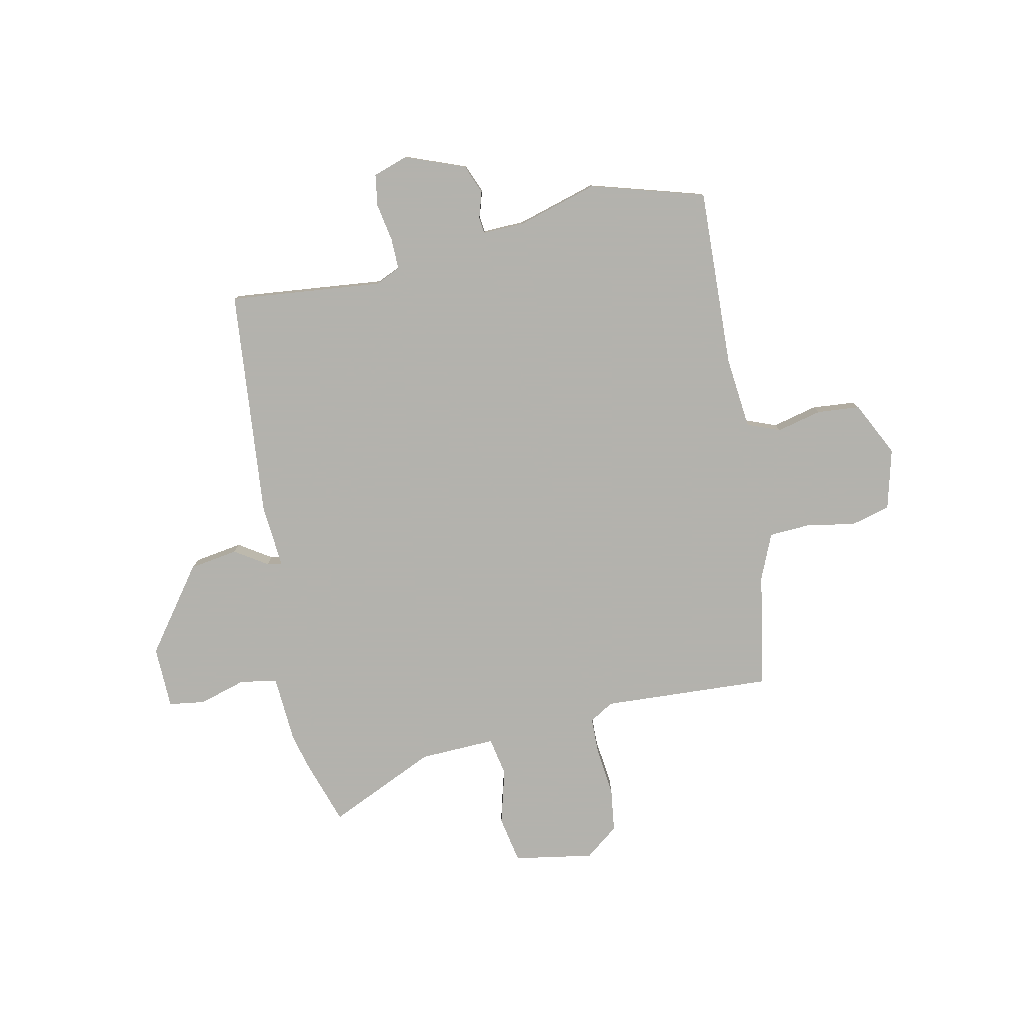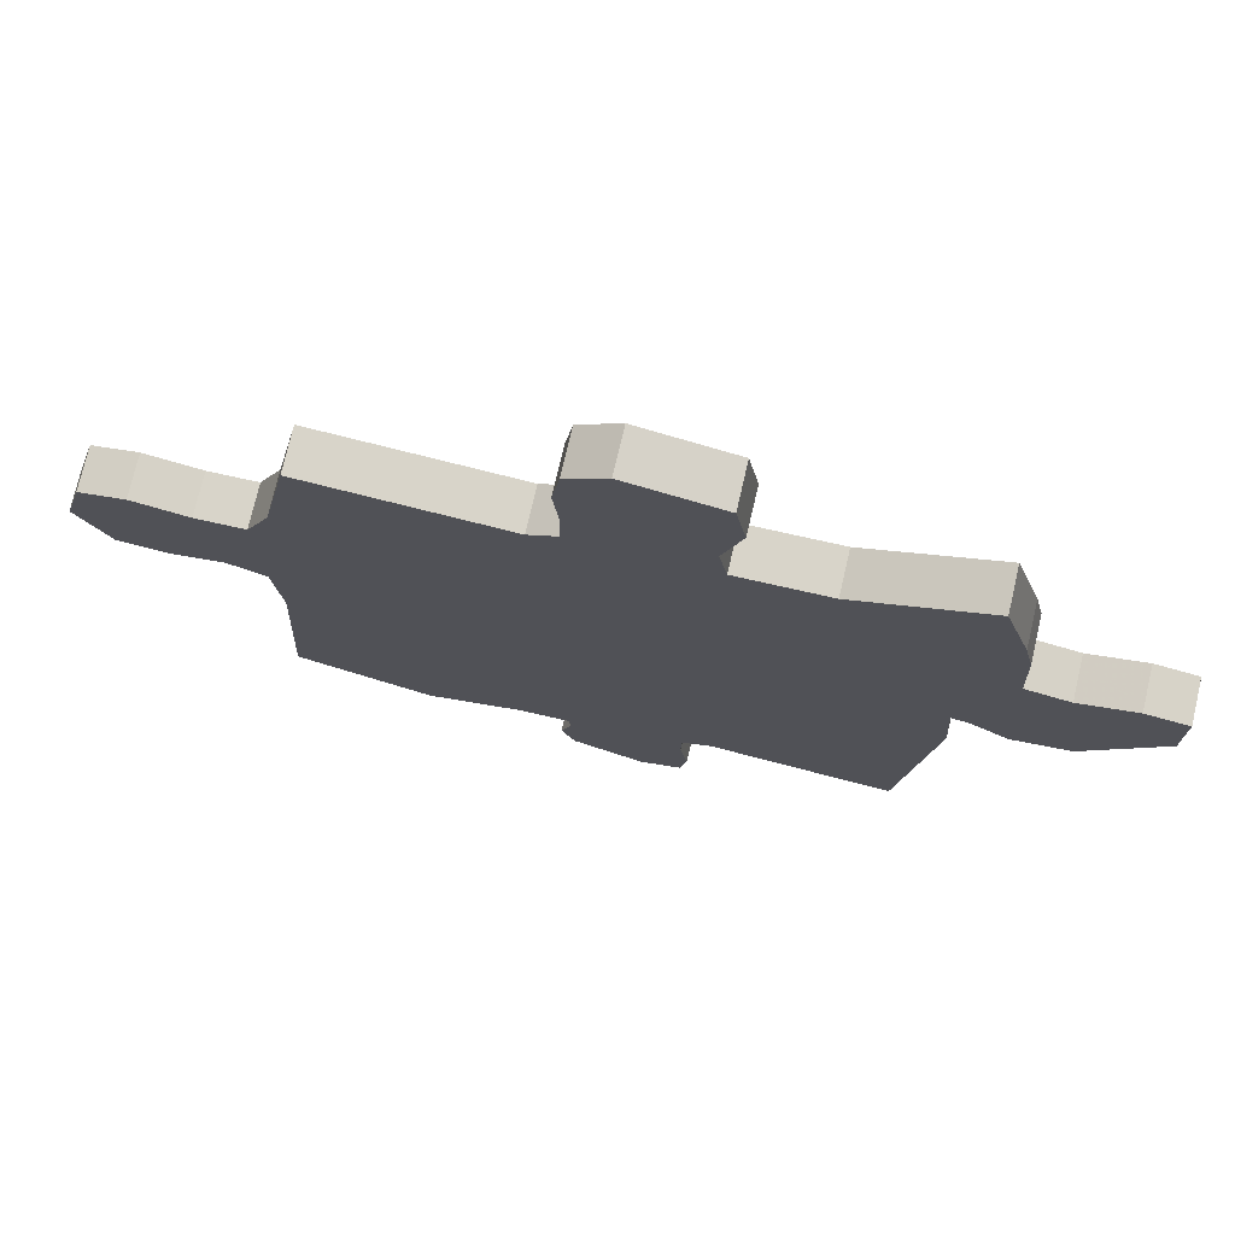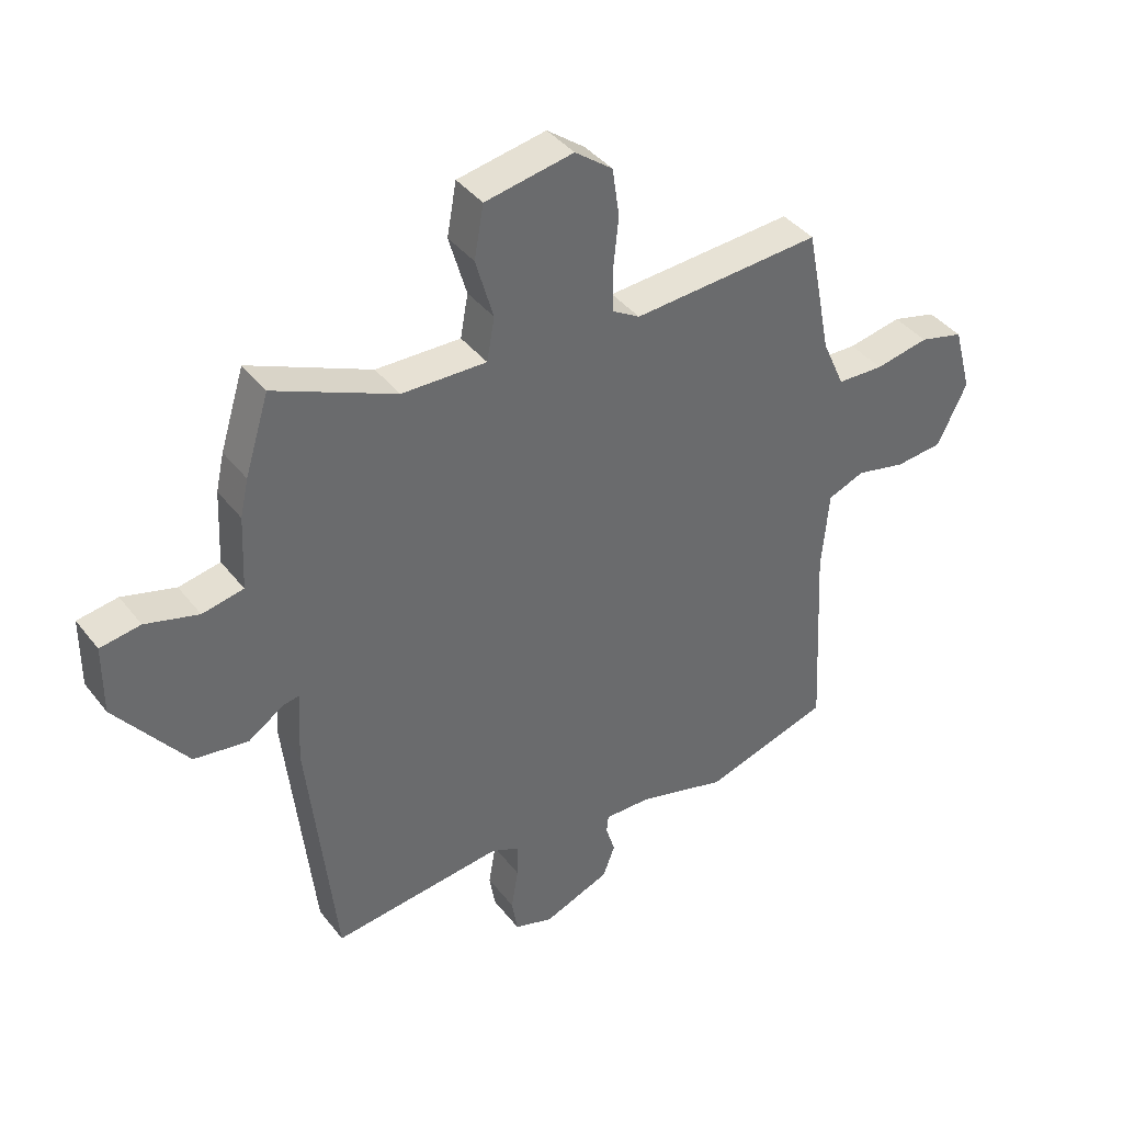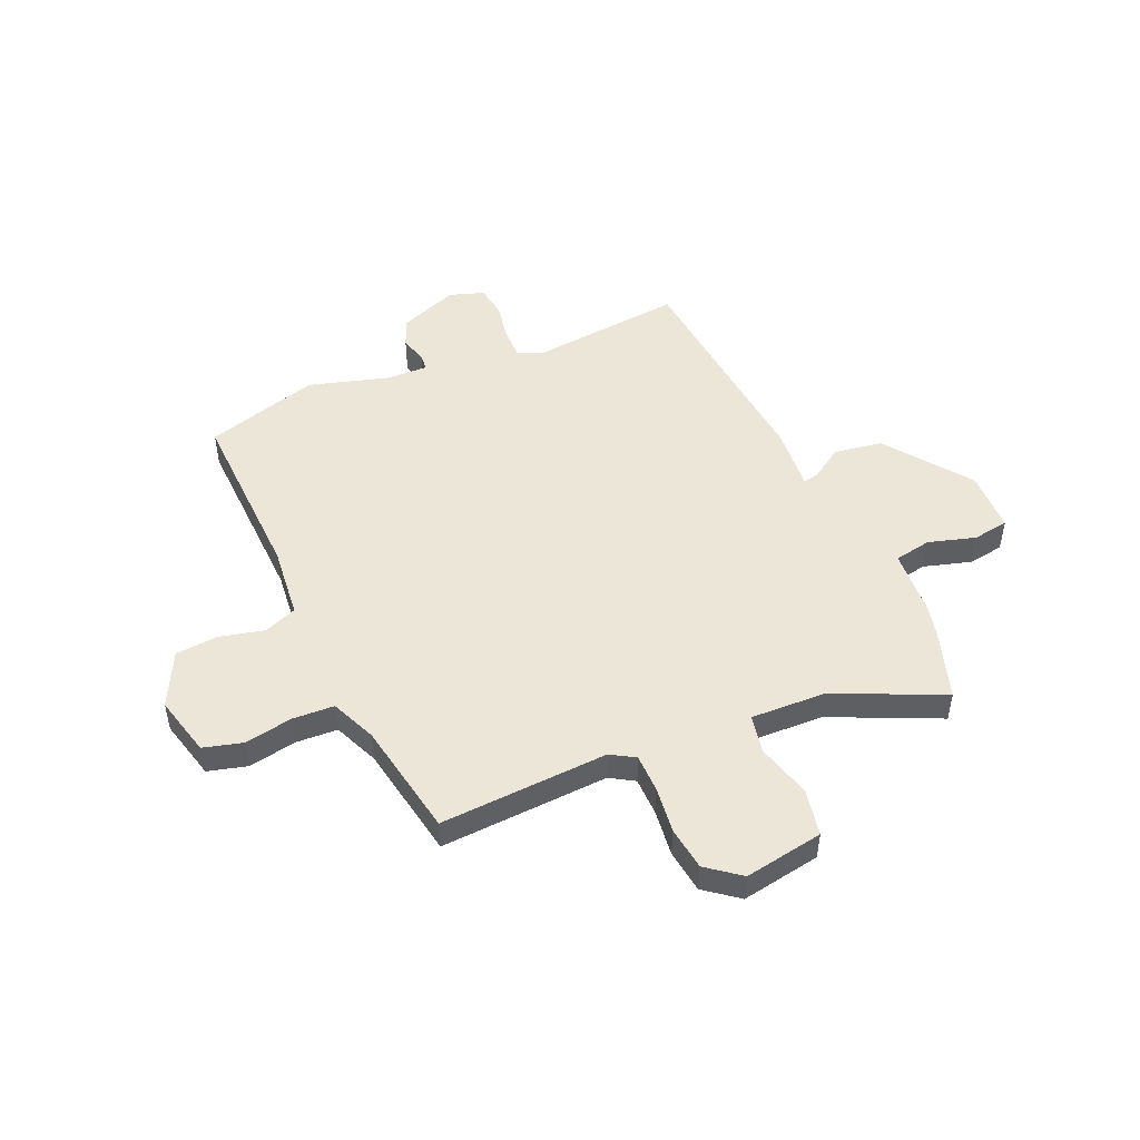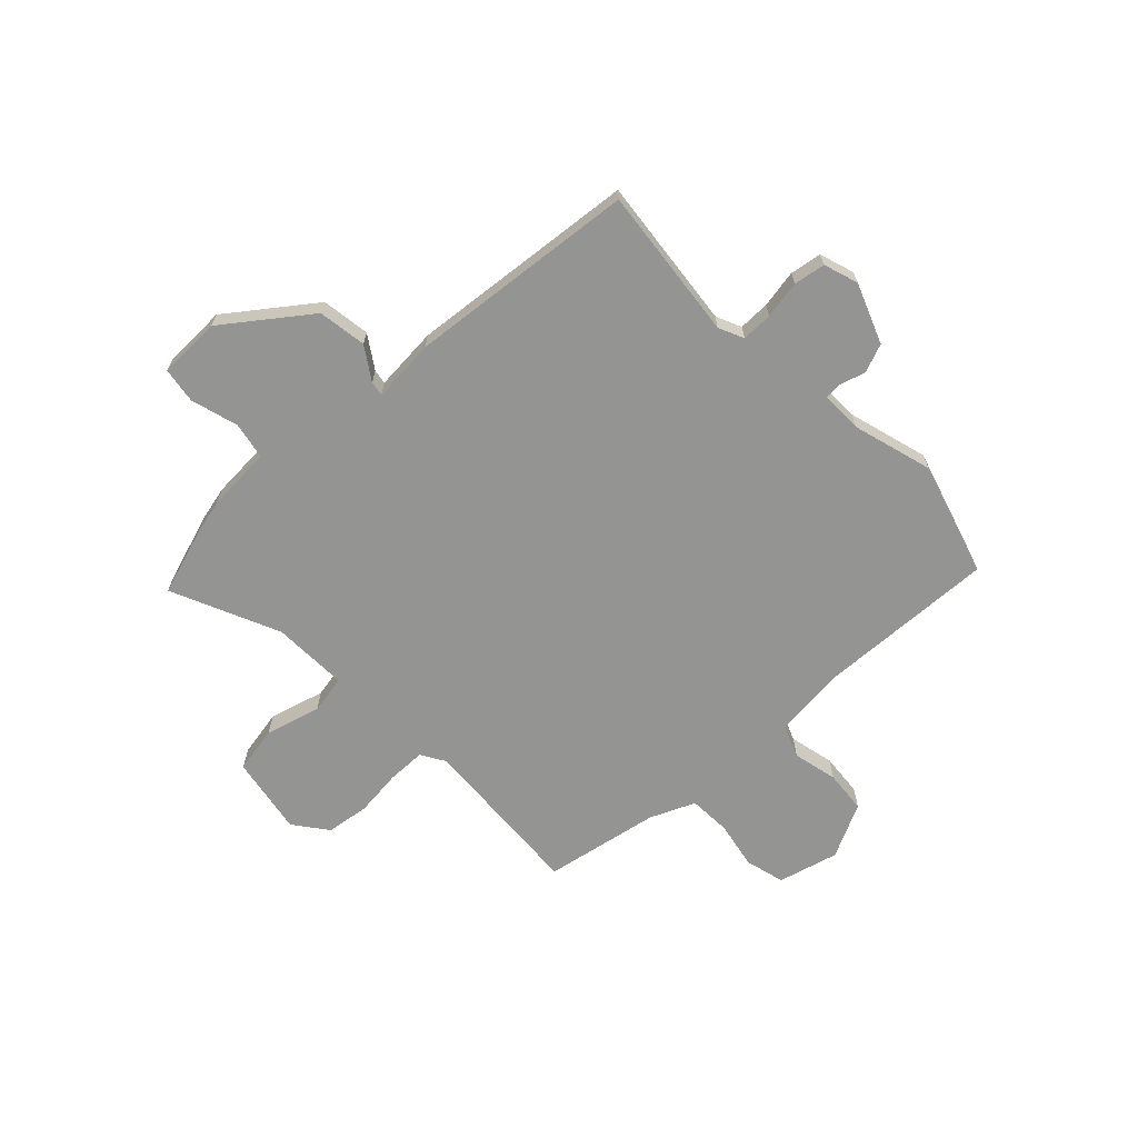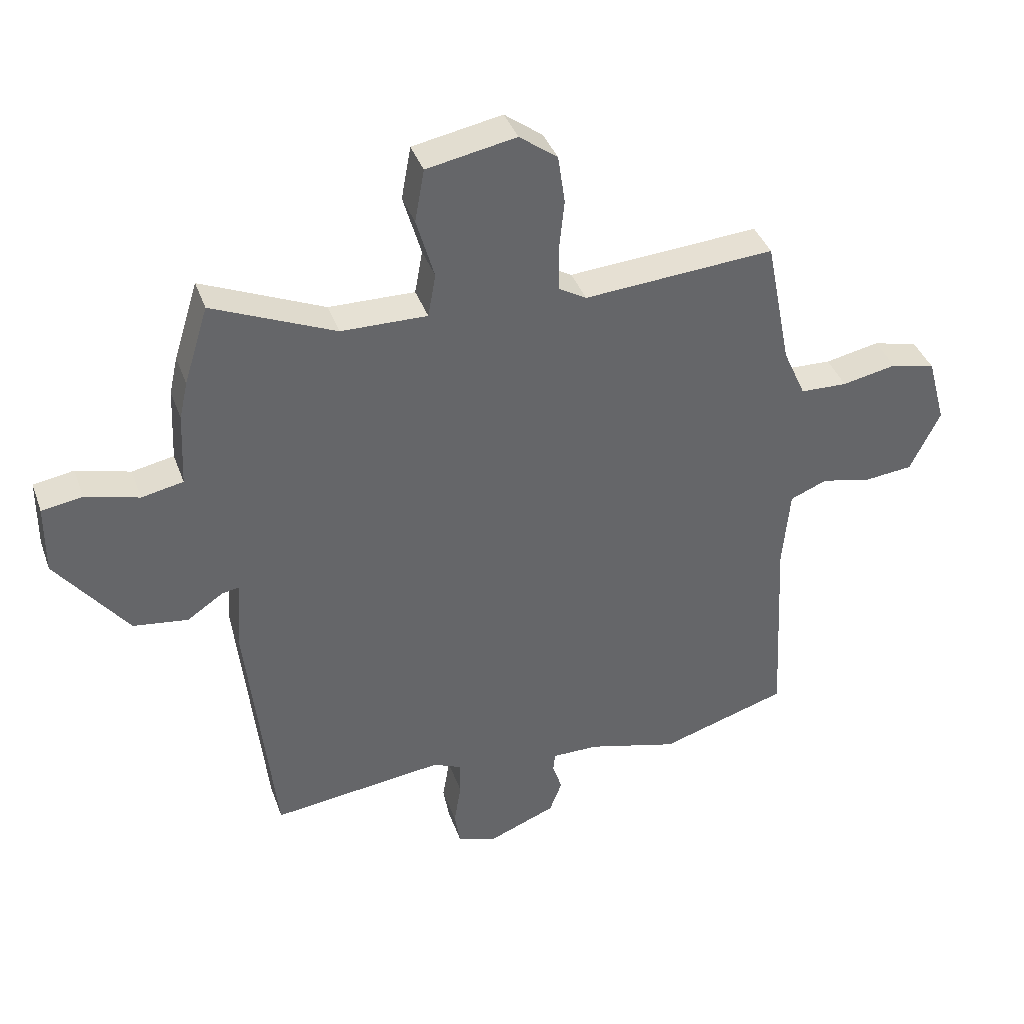
<metadata>
{"format":"obj","ext":"obj","renderer":"f3d","projection":"perspective","resolution":1024,"background":"white","views":[{"elev":-79.4,"azim":-167.3,"up":"+Y"},{"elev":75.0,"azim":13.1,"up":"+Z"},{"elev":39.9,"azim":146.1,"up":"+Z"},{"elev":49.5,"azim":-22.7,"up":"+Y"},{"elev":-67.0,"azim":134.2,"up":"+Y"},{"elev":39.2,"azim":161.2,"up":"+Z"}]}
</metadata>
<code>
v -0.474 0.07 0.533
v -0.154 0.07 0.511
v -0.108 0.07 0.538
v -0.106 0.07 0.61
v -0.115 0.07 0.699
v -0.103 0.07 0.781
v -0.039 0.07 0.829
v 0.111 0.07 0.801
v 0.127 0.07 0.712
v 0.097 0.07 0.608
v 0.11 0.07 0.535
v 0.254 0.07 0.538
v 0.46 0.07 0.628
v 0.501 0.07 0.496
v 0.515 0.07 0.433
v 0.521 0.07 0.308
v 0.591 0.07 0.294
v 0.681 0.07 0.319
v 0.749 0.07 0.308
v 0.75 0.07 0.19
v 0.63 0.07 0.033
v 0.538 0.07 0.02
v 0.477 0.07 0.061
v 0.449 0.07 0.066
v 0.457 0.07 -0.055
v 0.41 0.07 -0.487
v 0.12 0.07 -0.453
v 0.072 0.07 -0.474
v 0.072 0.07 -0.533
v 0.084 0.07 -0.605
v 0.074 0.07 -0.665
v 0.008 0.07 -0.686
v -0.105 0.07 -0.641
v -0.126 0.07 -0.586
v -0.11 0.07 -0.536
v -0.113 0.07 -0.505
v -0.192 0.07 -0.506
v -0.344 0.07 -0.548
v -0.559 0.07 -0.482
v -0.541 0.07 -0.143
v -0.553 0.07 -0.006
v -0.615 0.07 0.019
v -0.7 0.07 0
v -0.781 0.07 0.008
v -0.831 0.07 0.112
v -0.8 0.07 0.226
v -0.725 0.07 0.245
v -0.634 0.07 0.227
v -0.555 0.07 0.23
v -0.517 0.07 0.315
v -0.474 0 0.533
v -0.154 0 0.511
v -0.108 0 0.538
v -0.106 0 0.61
v -0.115 0 0.699
v -0.103 0 0.781
v -0.039 0 0.829
v 0.111 0 0.801
v 0.127 0 0.712
v 0.097 0 0.608
v 0.11 0 0.535
v 0.254 0 0.538
v 0.46 0 0.628
v 0.501 0 0.496
v 0.515 0 0.433
v 0.521 0 0.308
v 0.591 0 0.294
v 0.681 0 0.319
v 0.749 0 0.308
v 0.75 0 0.19
v 0.63 0 0.033
v 0.538 0 0.02
v 0.477 0 0.061
v 0.449 0 0.066
v 0.457 0 -0.055
v 0.41 0 -0.487
v 0.12 0 -0.453
v 0.072 0 -0.474
v 0.072 0 -0.533
v 0.084 0 -0.605
v 0.074 0 -0.665
v 0.008 0 -0.686
v -0.105 0 -0.641
v -0.126 0 -0.586
v -0.11 0 -0.536
v -0.113 0 -0.505
v -0.192 0 -0.506
v -0.344 0 -0.548
v -0.559 0 -0.482
v -0.541 0 -0.143
v -0.553 0 -0.006
v -0.615 0 0.019
v -0.7 0 0
v -0.781 0 0.008
v -0.831 0 0.112
v -0.8 0 0.226
v -0.725 0 0.245
v -0.634 0 0.227
v -0.555 0 0.23
v -0.517 0 0.315
f 46 47 48
f 45 46 48
f 44 45 48
f 43 44 48
f 42 43 48
f 41 42 48 49
f 40 41 49 50
f 37 38 39 40
f 50 1 2
f 40 50 2
f 37 40 2
f 36 37 2
f 33 34 35
f 32 33 35
f 31 32 35
f 30 31 35
f 29 30 35
f 36 2 3
f 35 36 3
f 29 35 3
f 28 29 3
f 24 25 26 27
f 21 22 23
f 20 21 23
f 19 20 23
f 18 19 23
f 17 18 23
f 16 17 23 24
f 24 27 28
f 16 24 28
f 15 16 28
f 14 15 28
f 13 14 28
f 12 13 28
f 8 9 10
f 7 8 10
f 6 7 10
f 5 6 10
f 4 5 10
f 4 10 11
f 3 4 11
f 28 3 11
f 11 12 28
f 98 97 96
f 98 96 95
f 98 95 94
f 98 94 93
f 98 93 92
f 99 98 92 91
f 100 99 91 90
f 90 89 88 87
f 52 51 100
f 52 100 90
f 52 90 87
f 52 87 86
f 85 84 83
f 85 83 82
f 85 82 81
f 85 81 80
f 85 80 79
f 53 52 86
f 53 86 85
f 53 85 79
f 53 79 78
f 77 76 75 74
f 73 72 71
f 73 71 70
f 73 70 69
f 73 69 68
f 73 68 67
f 74 73 67 66
f 78 77 74
f 78 74 66
f 78 66 65
f 78 65 64
f 78 64 63
f 78 63 62
f 60 59 58
f 60 58 57
f 60 57 56
f 60 56 55
f 60 55 54
f 61 60 54
f 61 54 53
f 61 53 78
f 78 62 61
f 1 51 52 2
f 2 52 53 3
f 3 53 54 4
f 4 54 55 5
f 5 55 56 6
f 6 56 57 7
f 7 57 58 8
f 8 58 59 9
f 9 59 60 10
f 10 60 61 11
f 11 61 62 12
f 12 62 63 13
f 13 63 64 14
f 14 64 65 15
f 15 65 66 16
f 16 66 67 17
f 17 67 68 18
f 18 68 69 19
f 19 69 70 20
f 20 70 71 21
f 21 71 72 22
f 22 72 73 23
f 23 73 74 24
f 24 74 75 25
f 25 75 76 26
f 26 76 77 27
f 27 77 78 28
f 28 78 79 29
f 29 79 80 30
f 30 80 81 31
f 31 81 82 32
f 32 82 83 33
f 33 83 84 34
f 34 84 85 35
f 35 85 86 36
f 36 86 87 37
f 37 87 88 38
f 38 88 89 39
f 39 89 90 40
f 40 90 91 41
f 41 91 92 42
f 42 92 93 43
f 43 93 94 44
f 44 94 95 45
f 45 95 96 46
f 46 96 97 47
f 47 97 98 48
f 48 98 99 49
f 49 99 100 50
f 50 100 51 1

</code>
